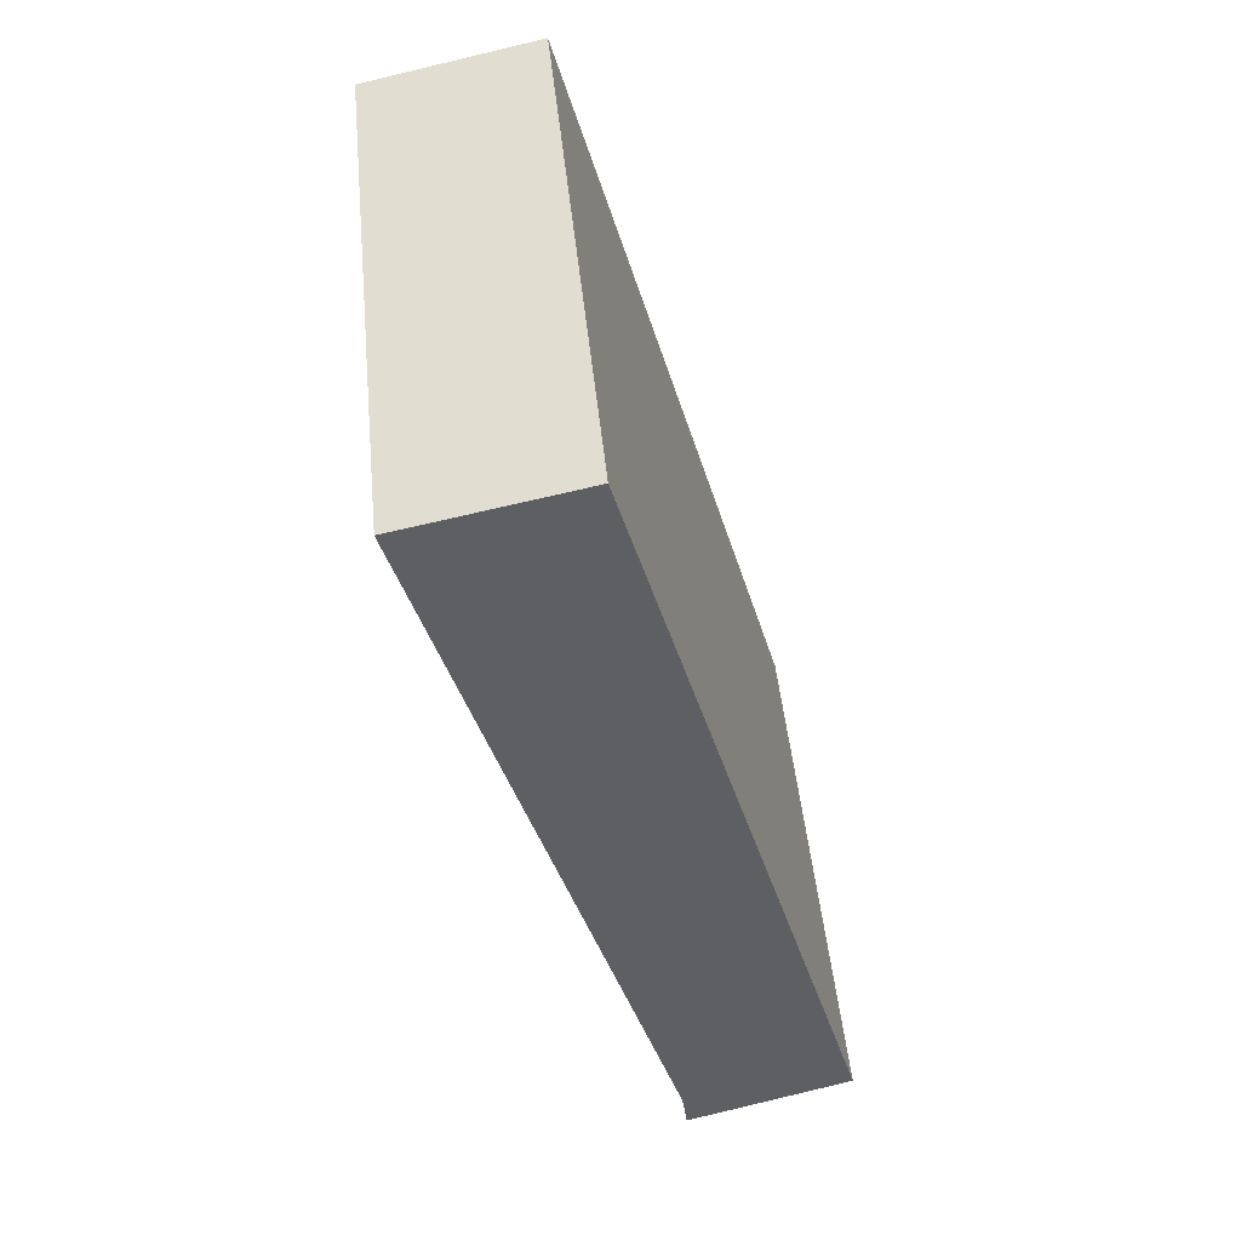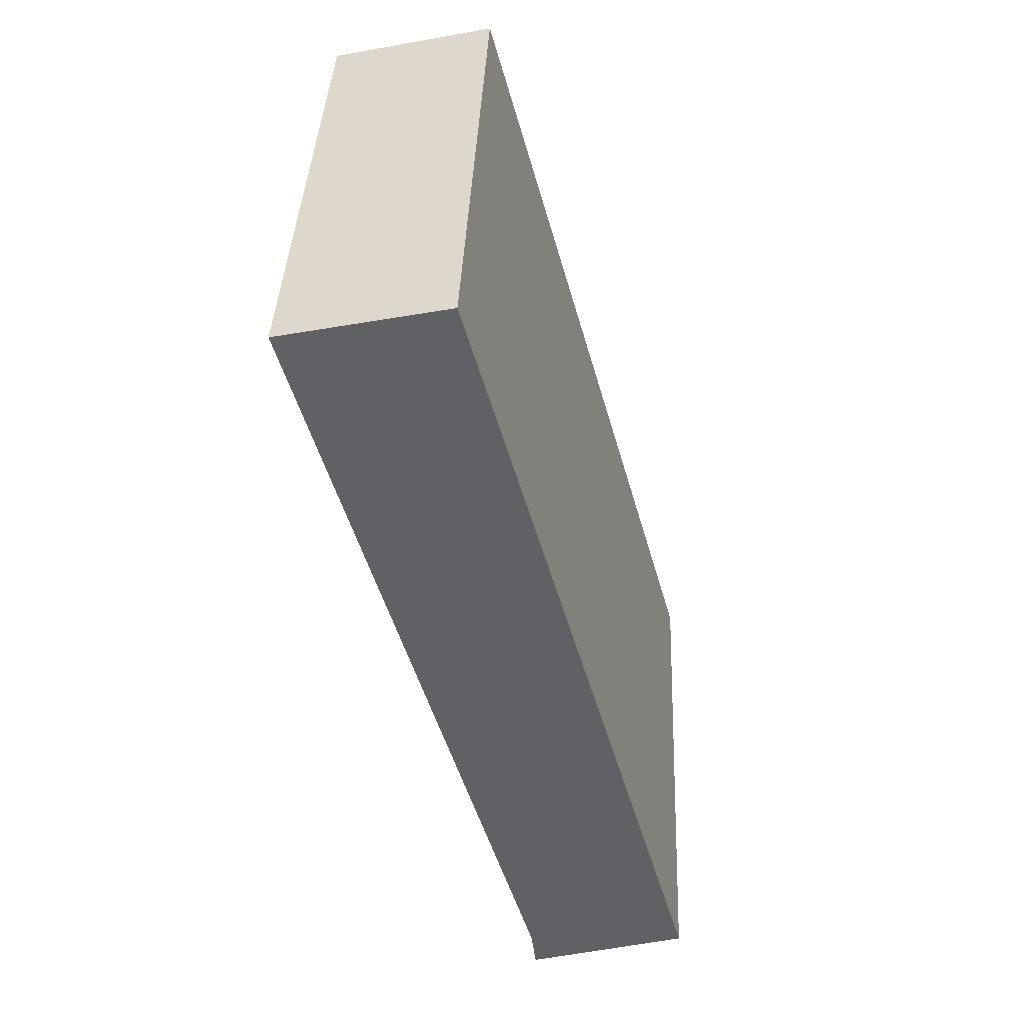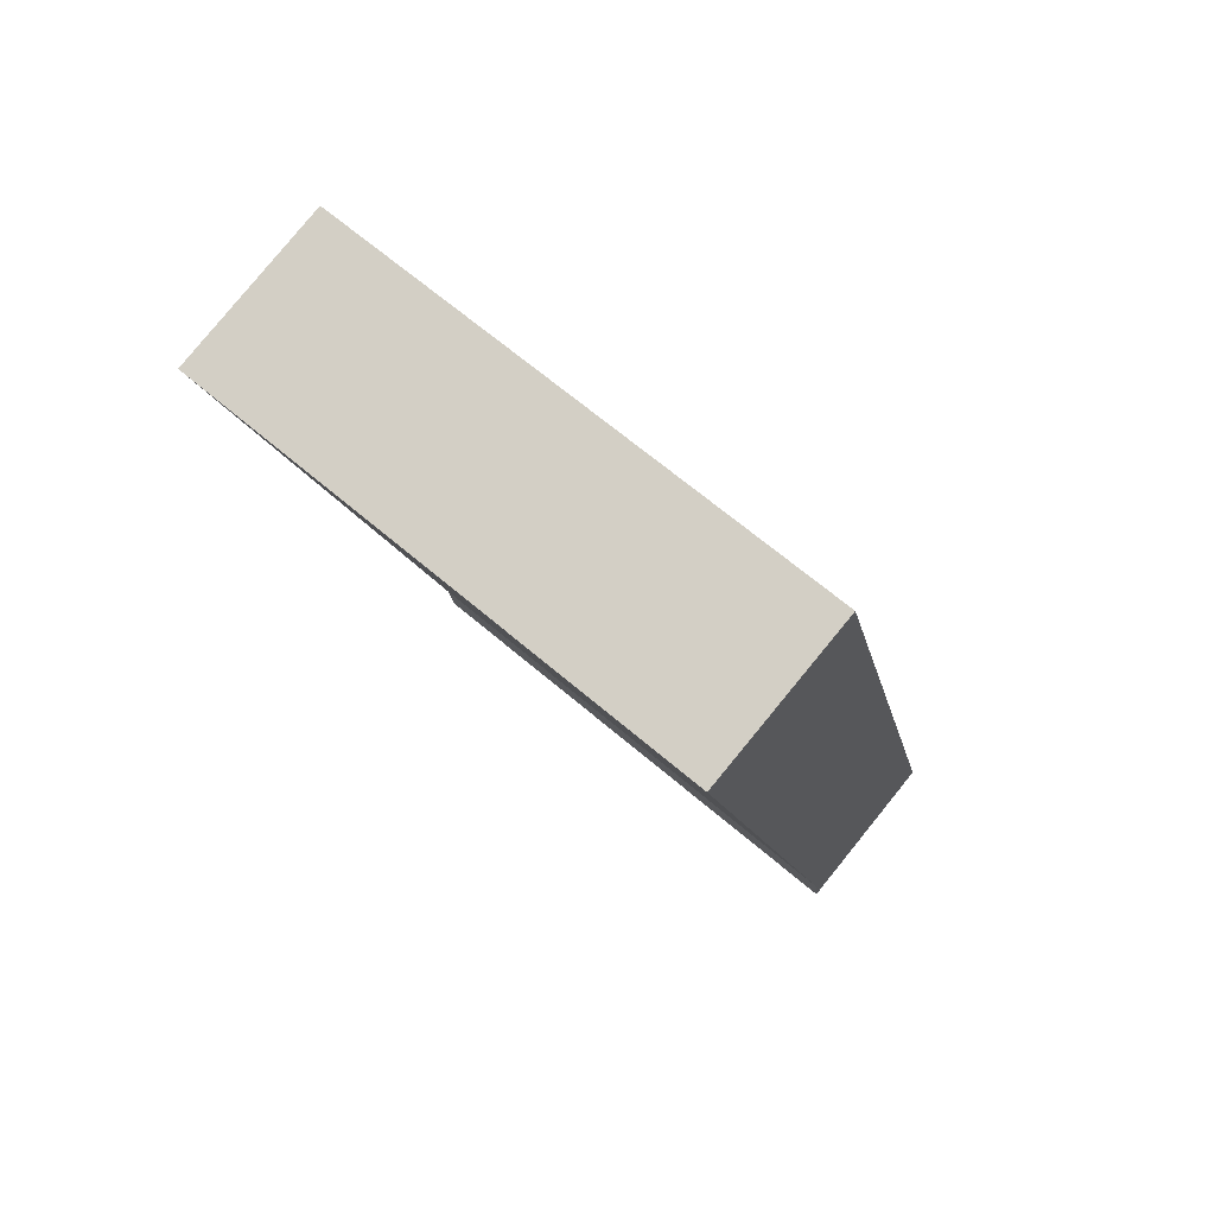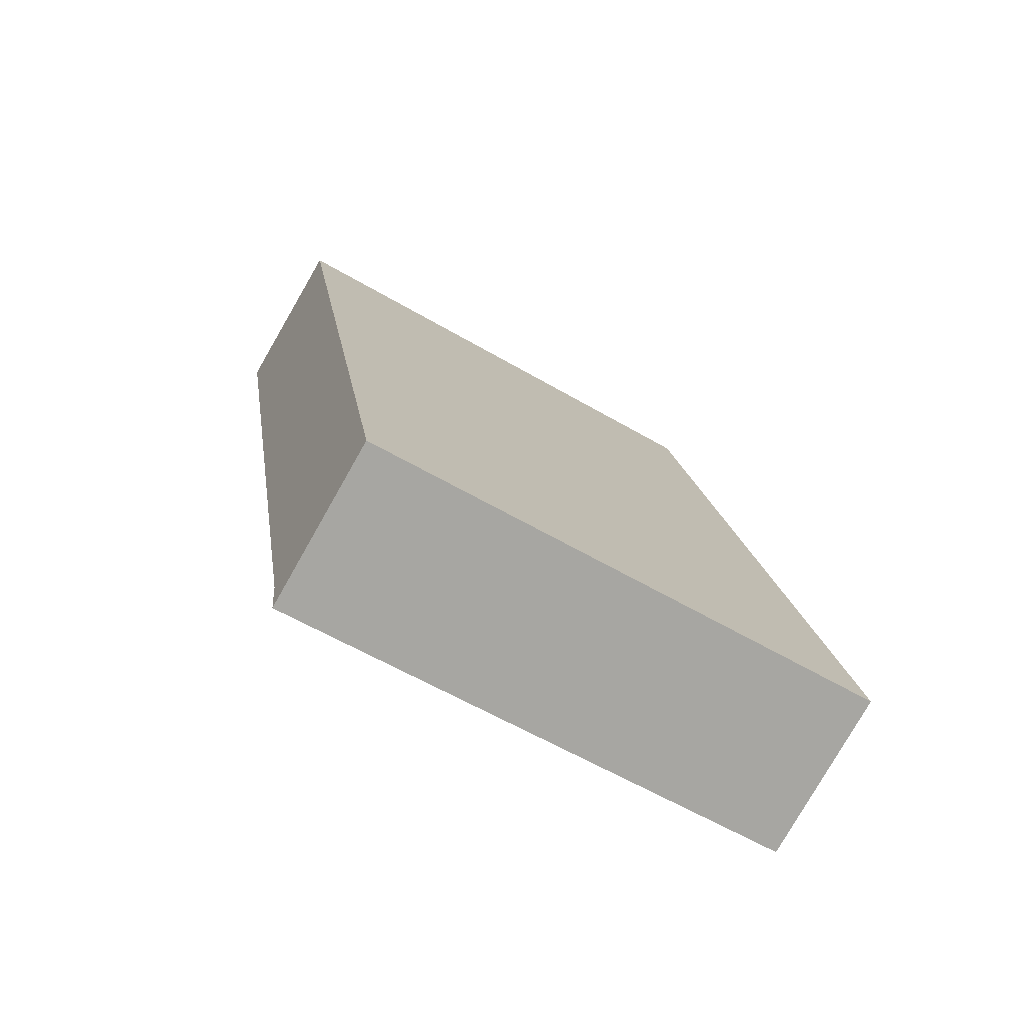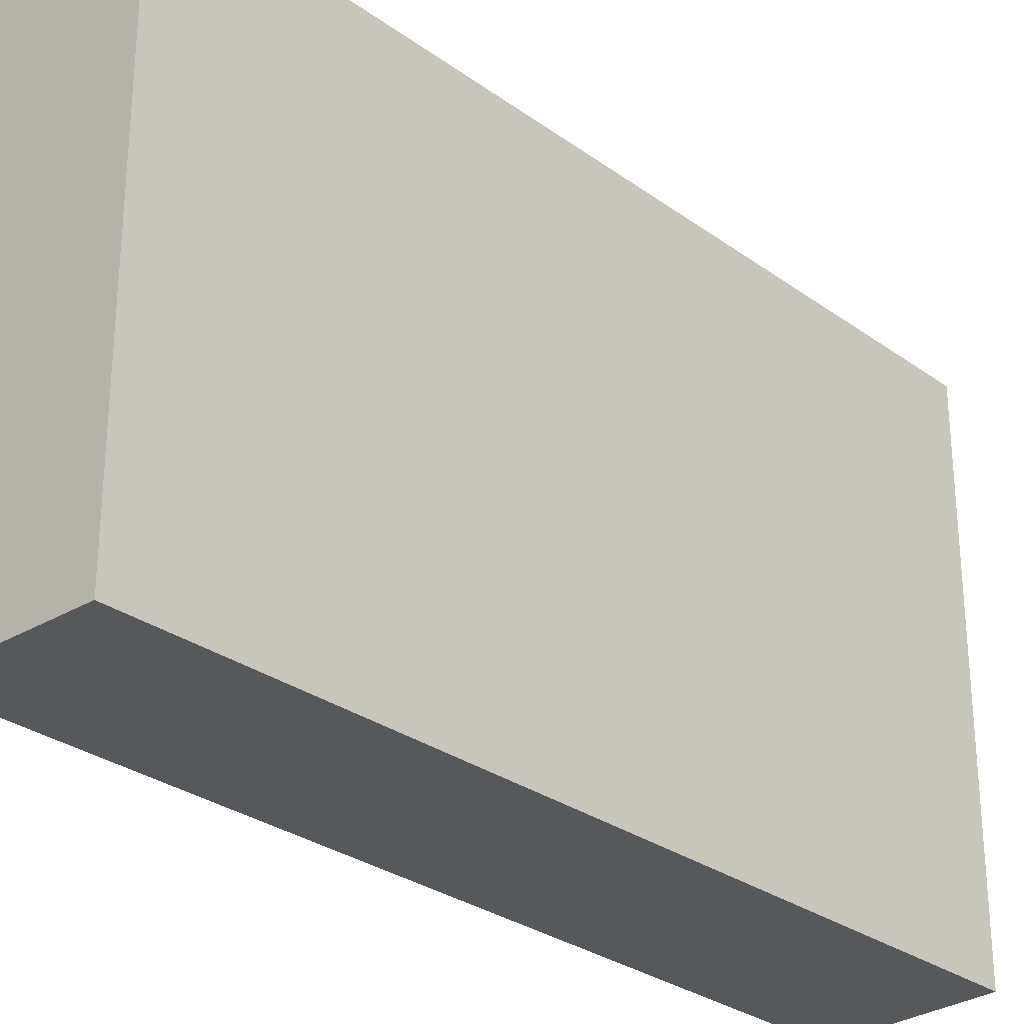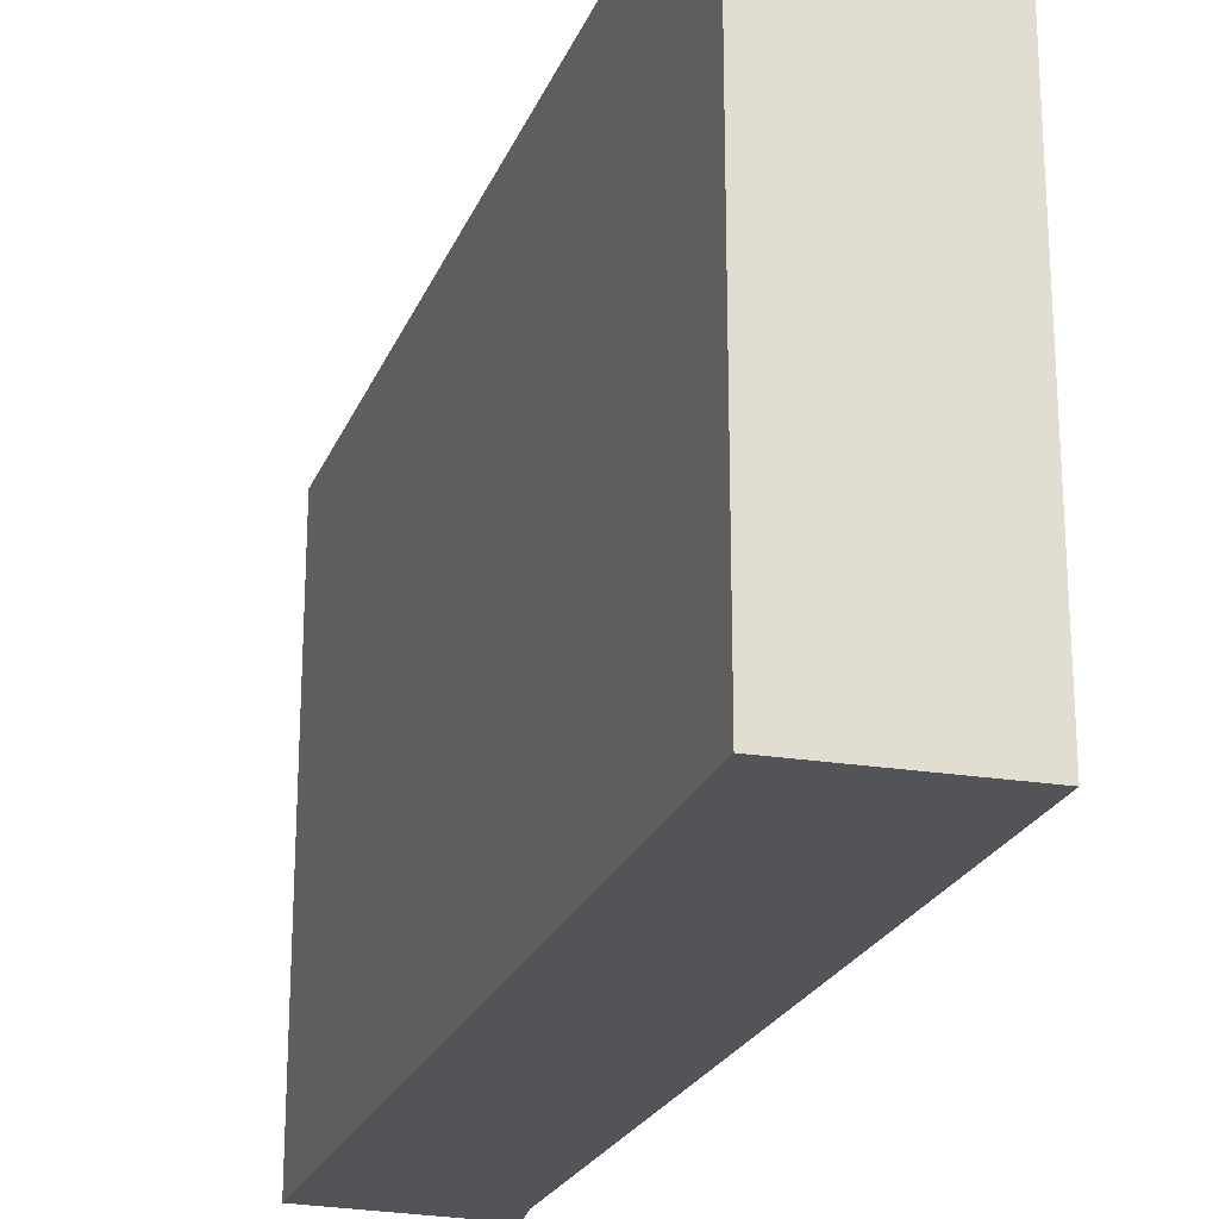
<metadata>
{"format":"obj","ext":"obj","renderer":"f3d","projection":"perspective","resolution":1024,"background":"white","views":[{"elev":48.6,"azim":174.3,"up":"+Z"},{"elev":39.9,"azim":-177.5,"up":"+Z"},{"elev":66.3,"azim":130.6,"up":"+Z"},{"elev":-59.2,"azim":-121.1,"up":"+Z"},{"elev":-28.8,"azim":-121.6,"up":"+Y"},{"elev":-23.5,"azim":-2.8,"up":"+Y"}]}
</metadata>
<code>
v  1.472 3.316 5.293
v  1.01 3.316 -0.304
v  0 3.316 2.03e-16
v  1.04 3.316 -0.058
v  2.505 3.316 5.071
v  2.505 -3.105e-16 5.071
v  1.04 3.551e-18 -0.058
v  1.01 1.861e-17 -0.304
v  0 0 0
v  1.472 -3.241e-16 5.293
g defaultobject
f 1 2 3
f 2 1 4
f 4 1 5
f 6 4 5
f 4 6 7
f 7 2 4
f 2 7 8
f 8 3 2
f 3 8 9
f 9 1 3
f 1 9 10
f 10 5 1
f 5 10 6
f 7 9 8
f 9 7 10
f 10 7 6

</code>
